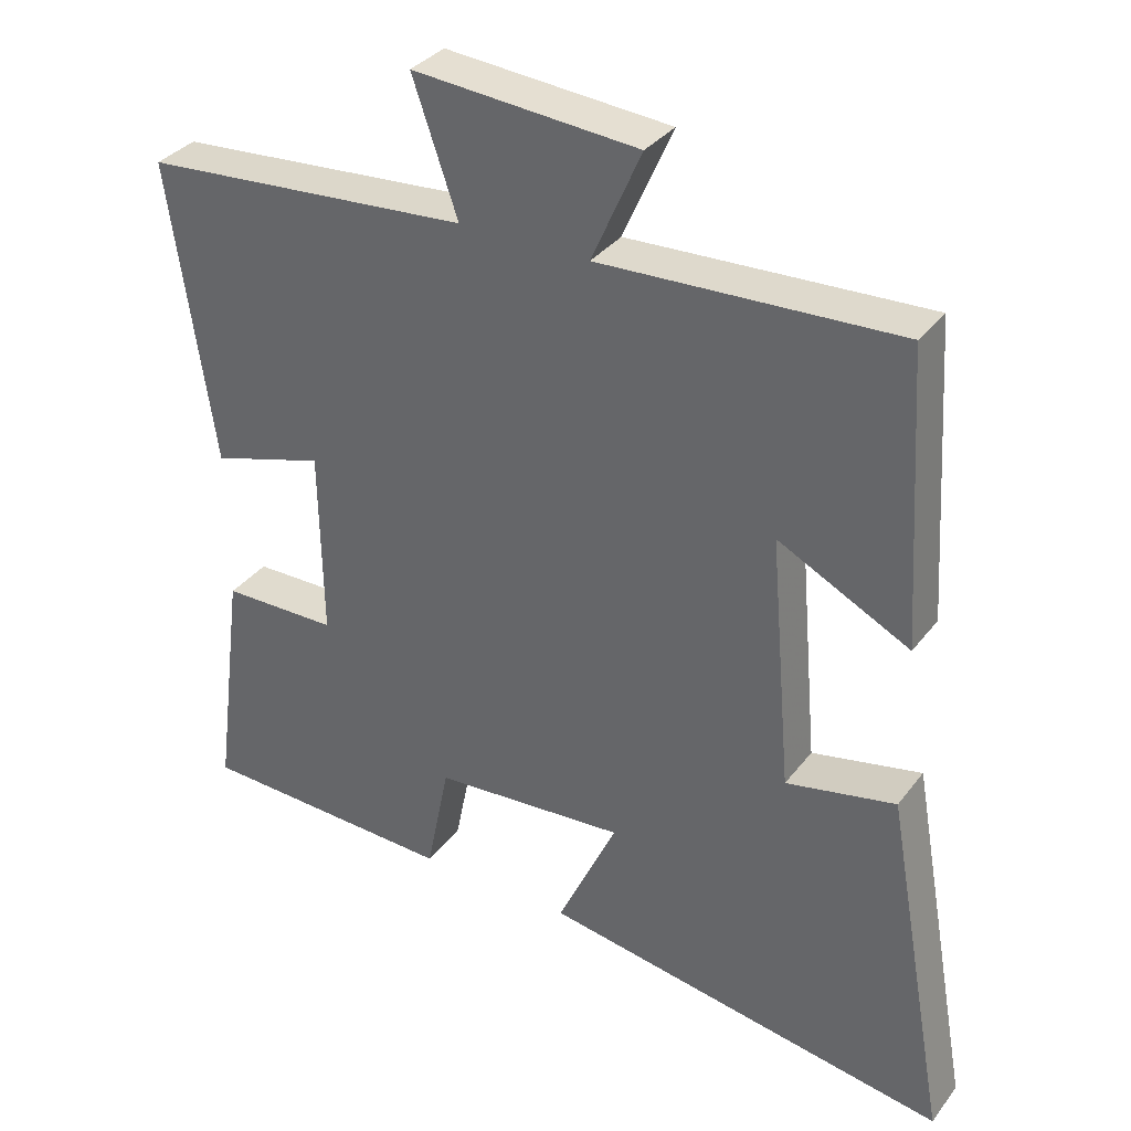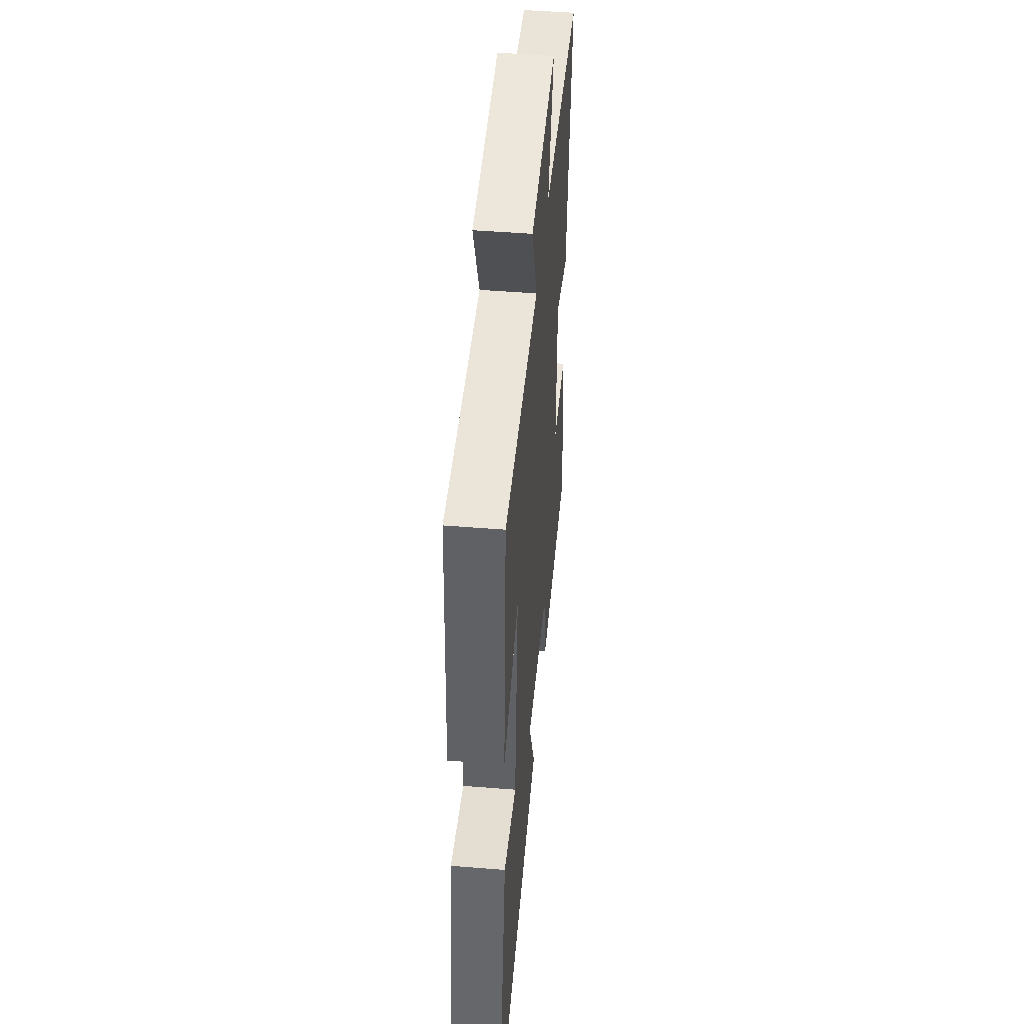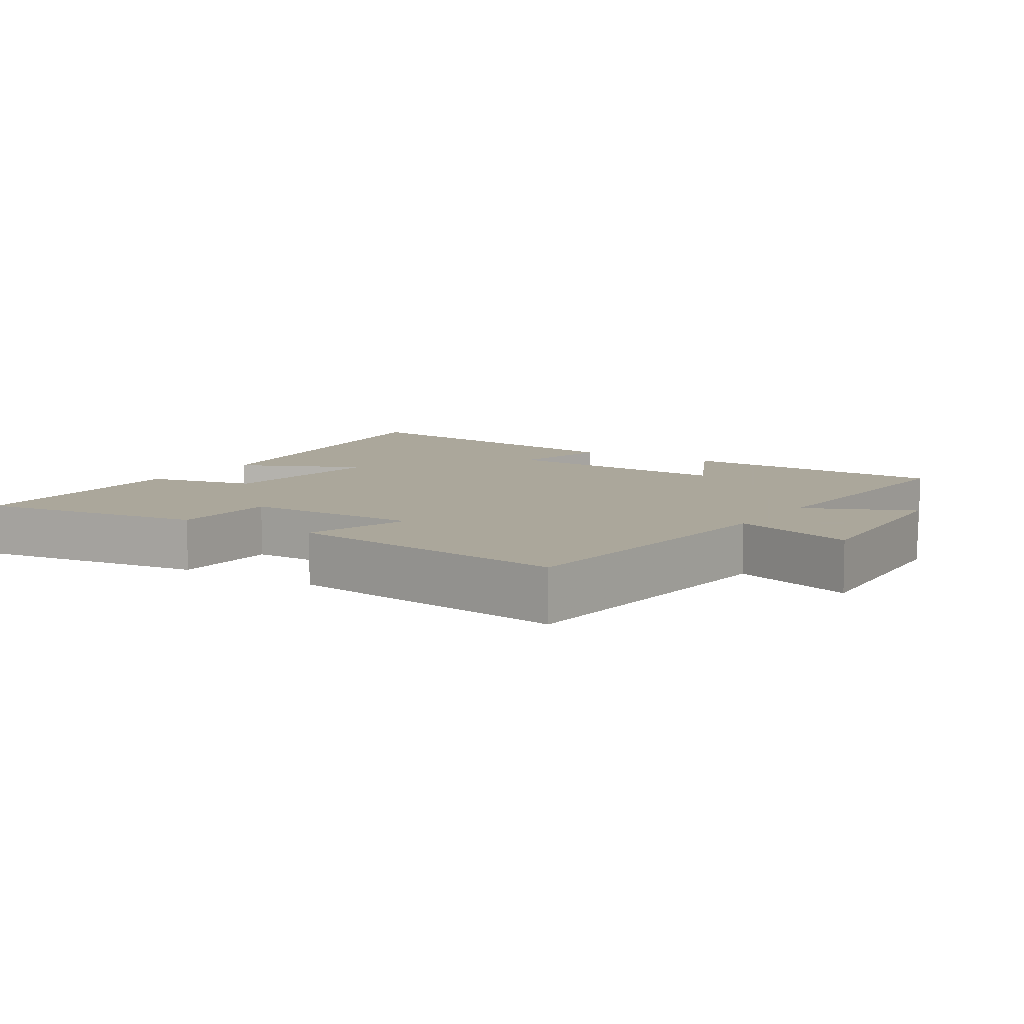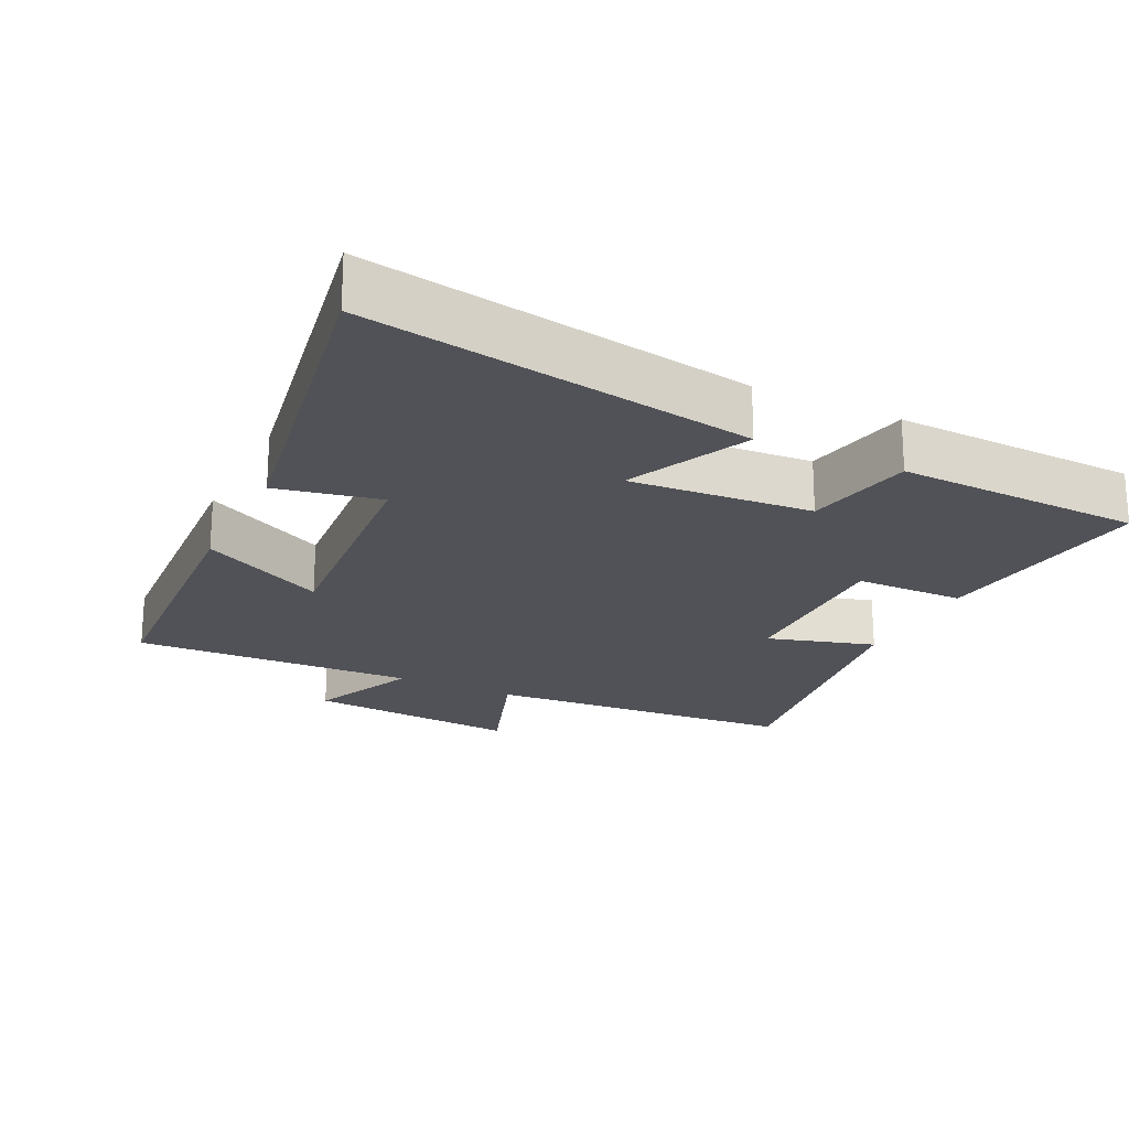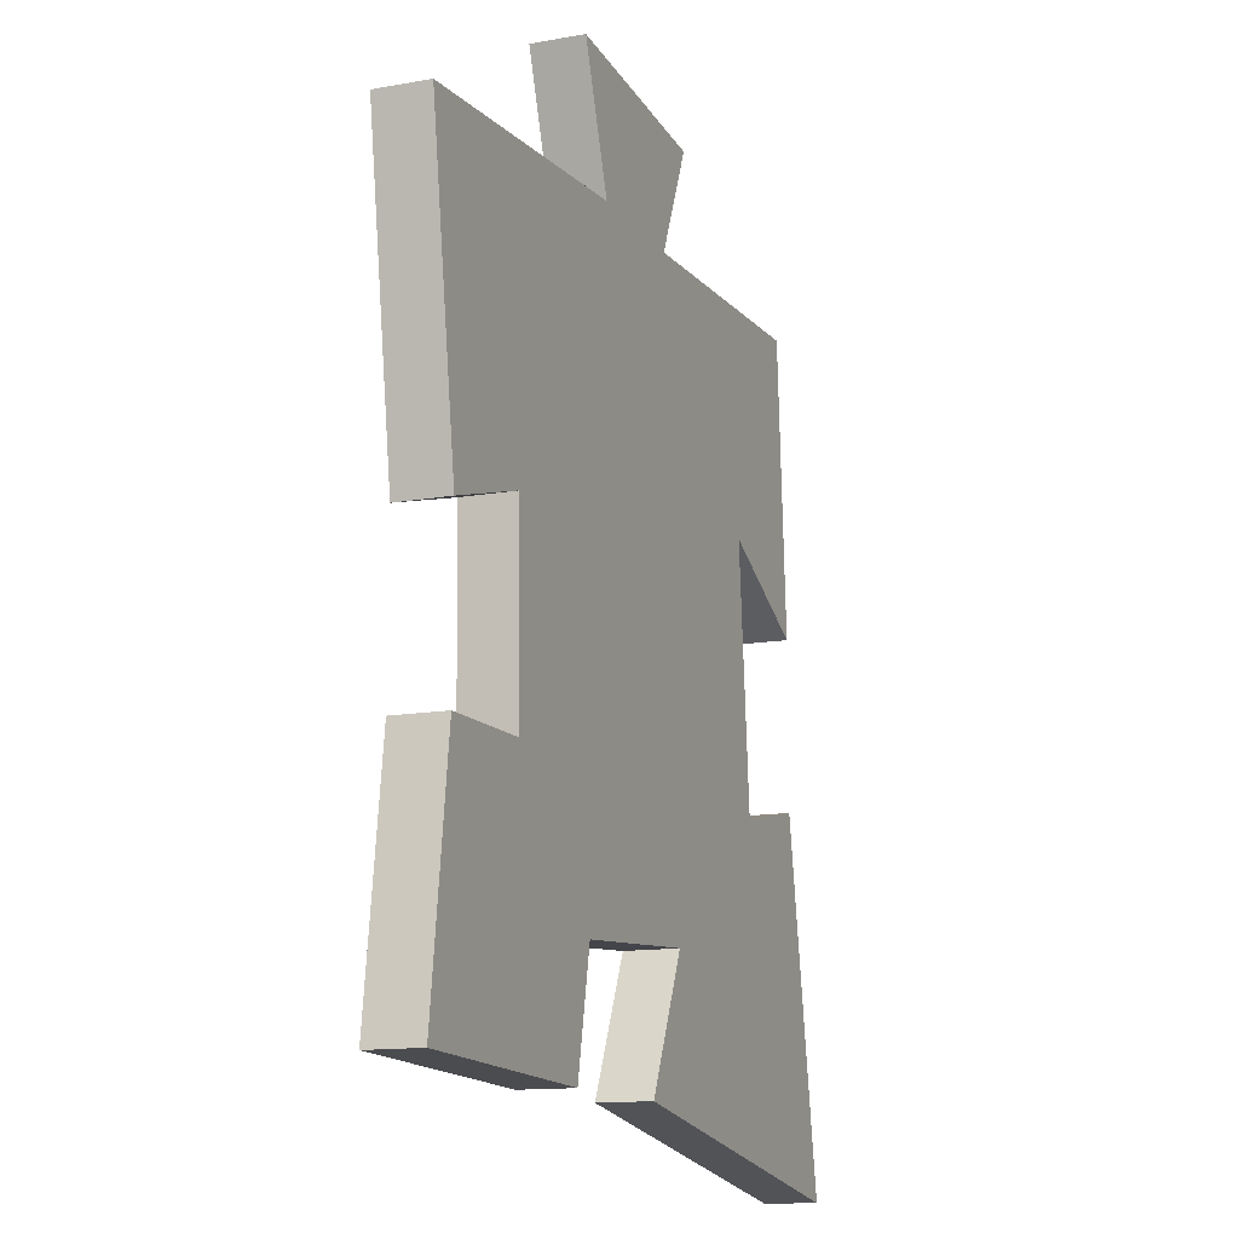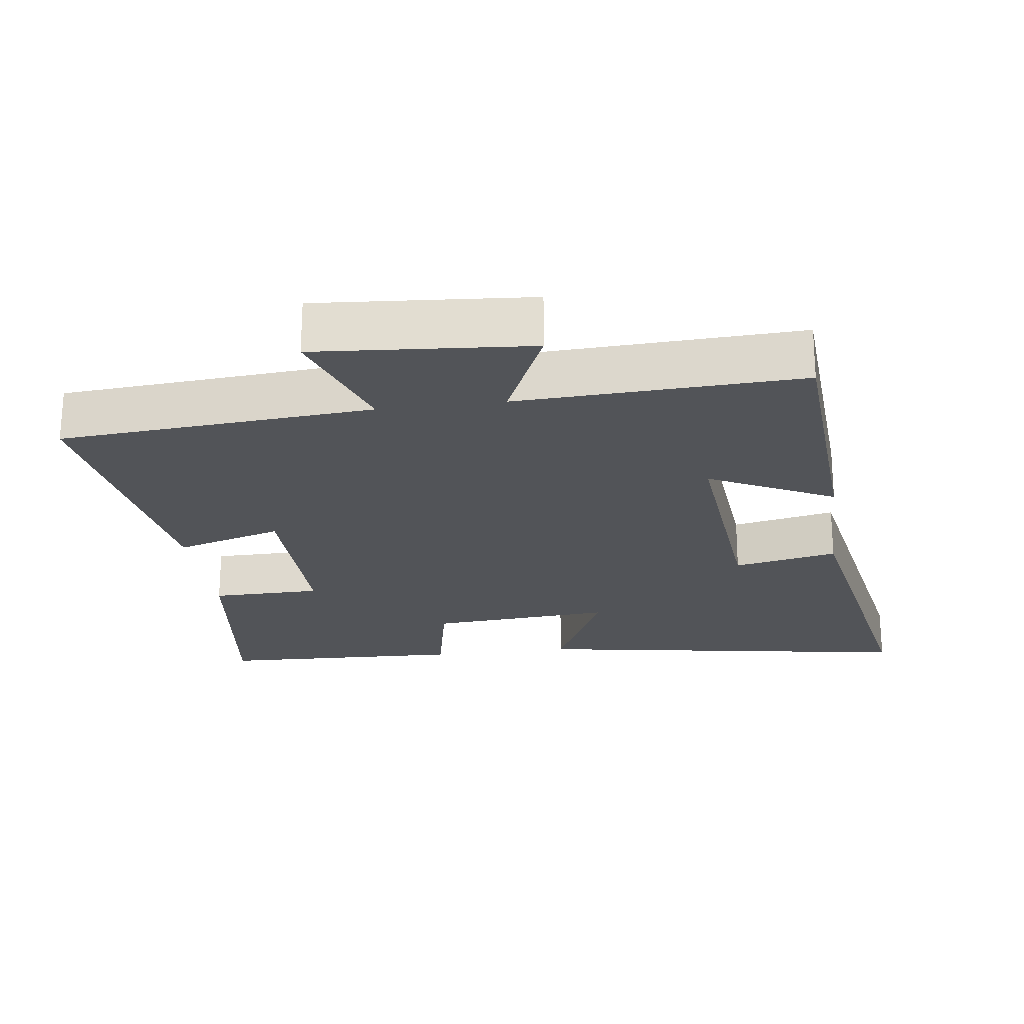
<metadata>
{"format":"obj","ext":"obj","renderer":"f3d","projection":"perspective","resolution":1024,"background":"white","views":[{"elev":34.2,"azim":31.7,"up":"+Z"},{"elev":47.4,"azim":95.2,"up":"+Z"},{"elev":8.2,"azim":-57.2,"up":"+Y"},{"elev":-21.6,"azim":154.0,"up":"+Y"},{"elev":-13.3,"azim":-67.8,"up":"+Z"},{"elev":-22.9,"azim":7.6,"up":"+Y"}]}
</metadata>
<code>
v -0.561 0.07 0.465
v -0.111 0.07 0.5
v -0.173 0.07 0.678
v 0.135 0.07 0.654
v 0.067 0.07 0.5
v 0.475 0.07 0.518
v 0.5 0.07 0.119
v 0.32 0.07 0.21
v 0.35 0.07 -0.138
v 0.5 0.07 -0.107
v 0.587 0.07 -0.592
v 0.027 0.07 -0.5
v 0.109 0.07 -0.323
v -0.155 0.07 -0.343
v -0.187 0.07 -0.5
v -0.542 0.07 -0.487
v -0.5 0.07 -0.162
v -0.341 0.07 -0.16
v -0.345 0.07 0.098
v -0.5 0.07 0.052
v -0.561 0 0.465
v -0.111 0 0.5
v -0.173 0 0.678
v 0.135 0 0.654
v 0.067 0 0.5
v 0.475 0 0.518
v 0.5 0 0.119
v 0.32 0 0.21
v 0.35 0 -0.138
v 0.5 0 -0.107
v 0.587 0 -0.592
v 0.027 0 -0.5
v 0.109 0 -0.323
v -0.155 0 -0.343
v -0.187 0 -0.5
v -0.542 0 -0.487
v -0.5 0 -0.162
v -0.341 0 -0.16
v -0.345 0 0.098
v -0.5 0 0.052
f 19 20 1 2
f 18 19 2
f 16 17 18
f 15 16 18
f 14 15 18
f 13 14 18 2
f 11 12 13
f 10 11 13
f 9 10 13
f 8 9 13 2
f 5 6 7 8
f 5 8 2 3
f 3 4 5
f 22 21 40 39
f 22 39 38
f 38 37 36
f 38 36 35
f 38 35 34
f 22 38 34 33
f 33 32 31
f 33 31 30
f 33 30 29
f 22 33 29 28
f 28 27 26 25
f 23 22 28 25
f 25 24 23
f 1 21 22 2
f 2 22 23 3
f 3 23 24 4
f 4 24 25 5
f 5 25 26 6
f 6 26 27 7
f 7 27 28 8
f 8 28 29 9
f 9 29 30 10
f 10 30 31 11
f 11 31 32 12
f 12 32 33 13
f 13 33 34 14
f 14 34 35 15
f 15 35 36 16
f 16 36 37 17
f 17 37 38 18
f 18 38 39 19
f 19 39 40 20
f 20 40 21 1

</code>
